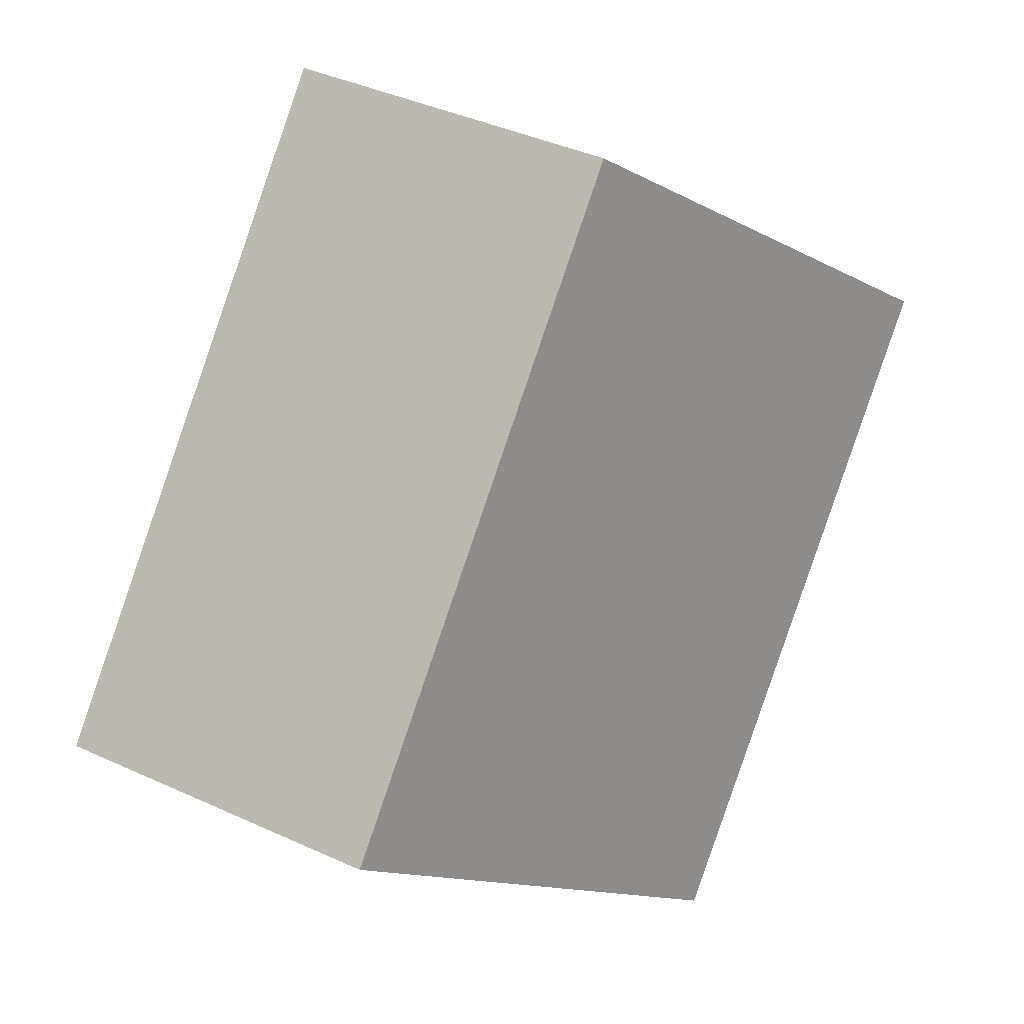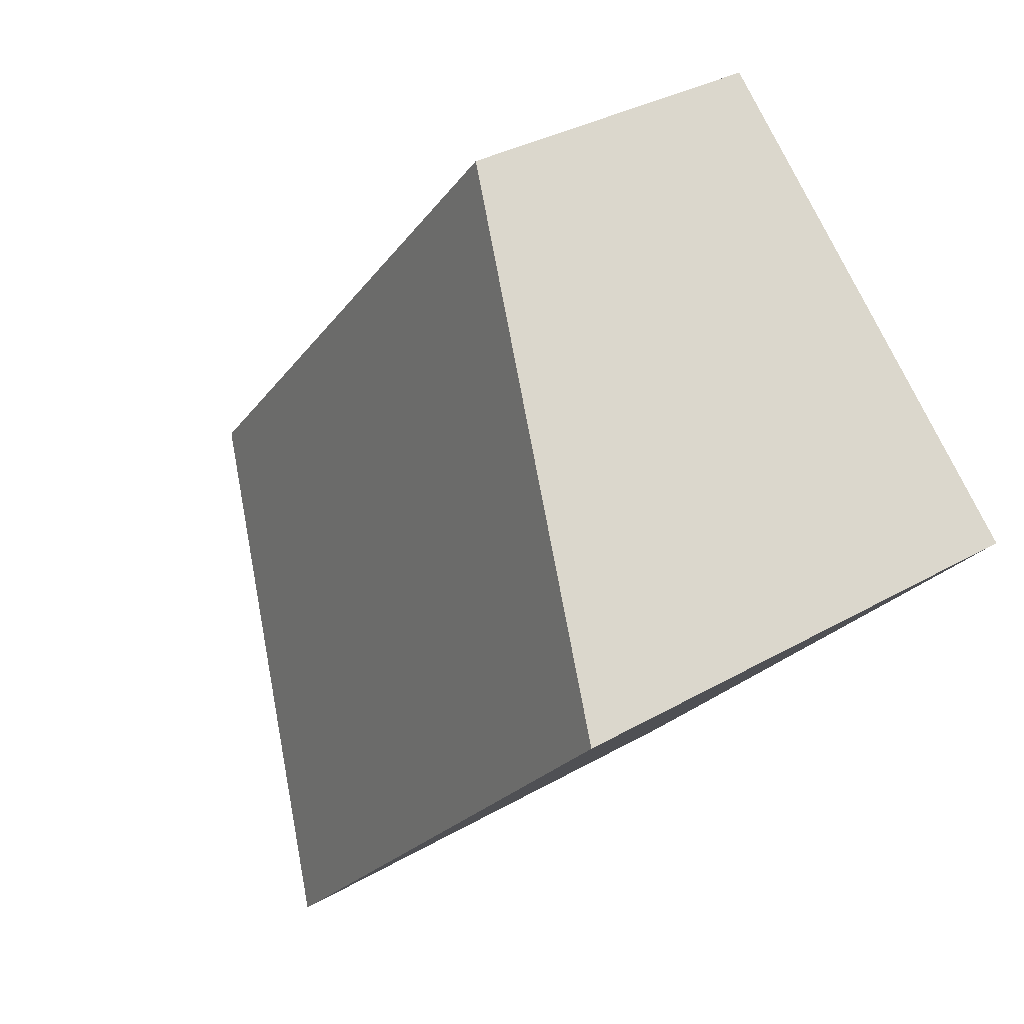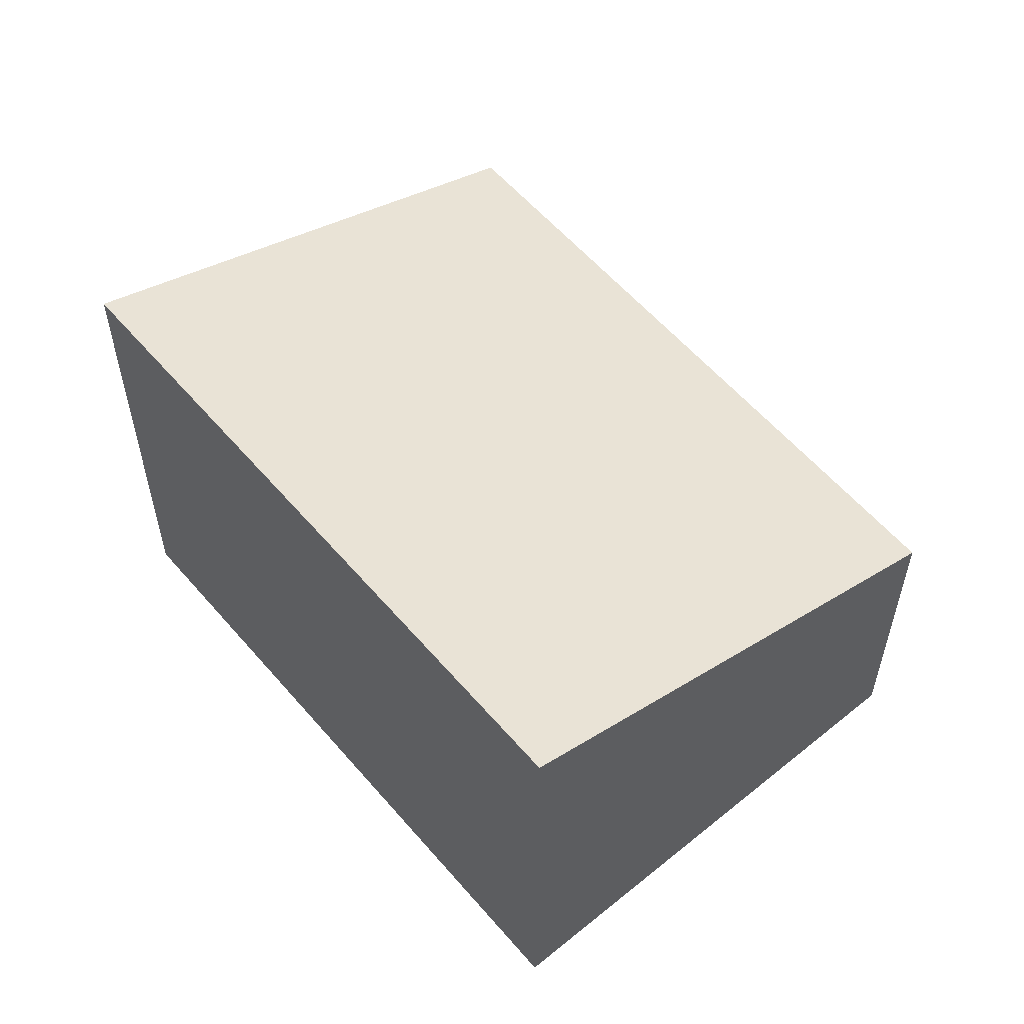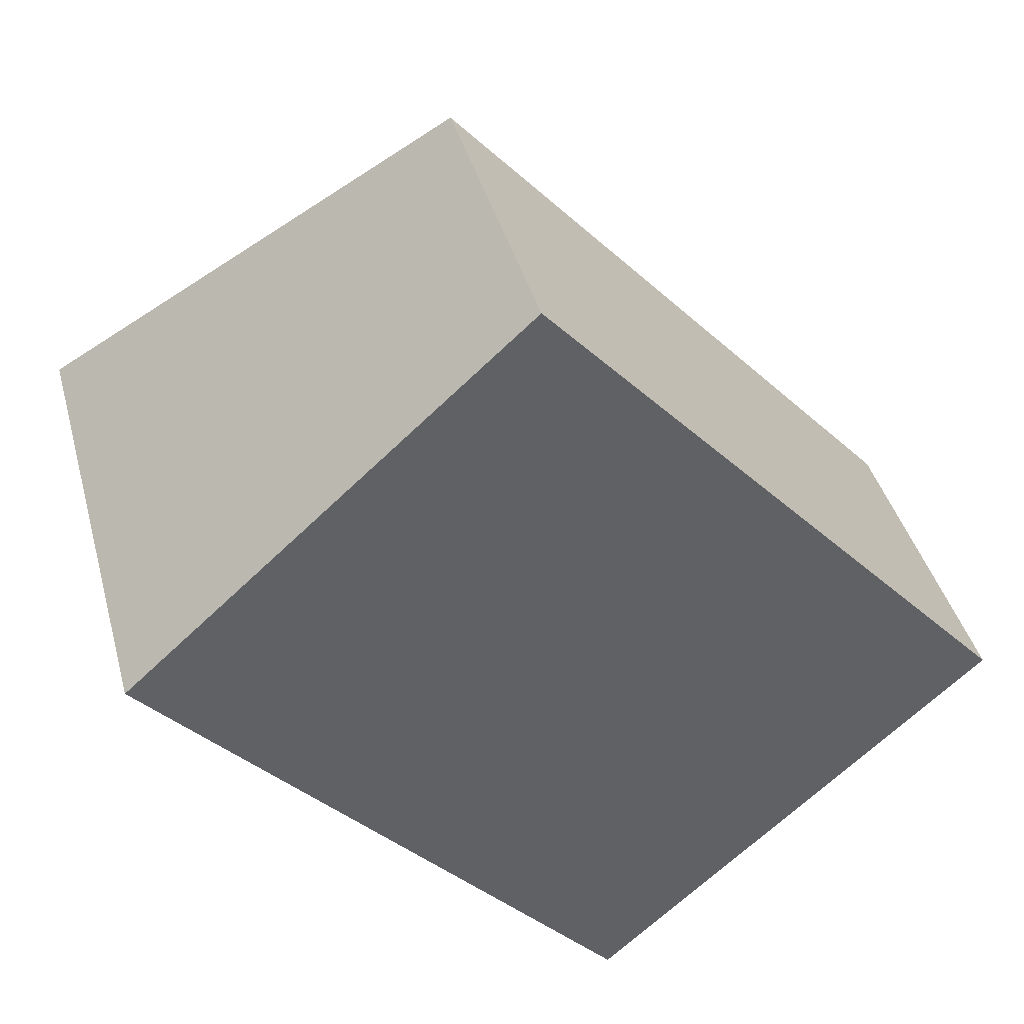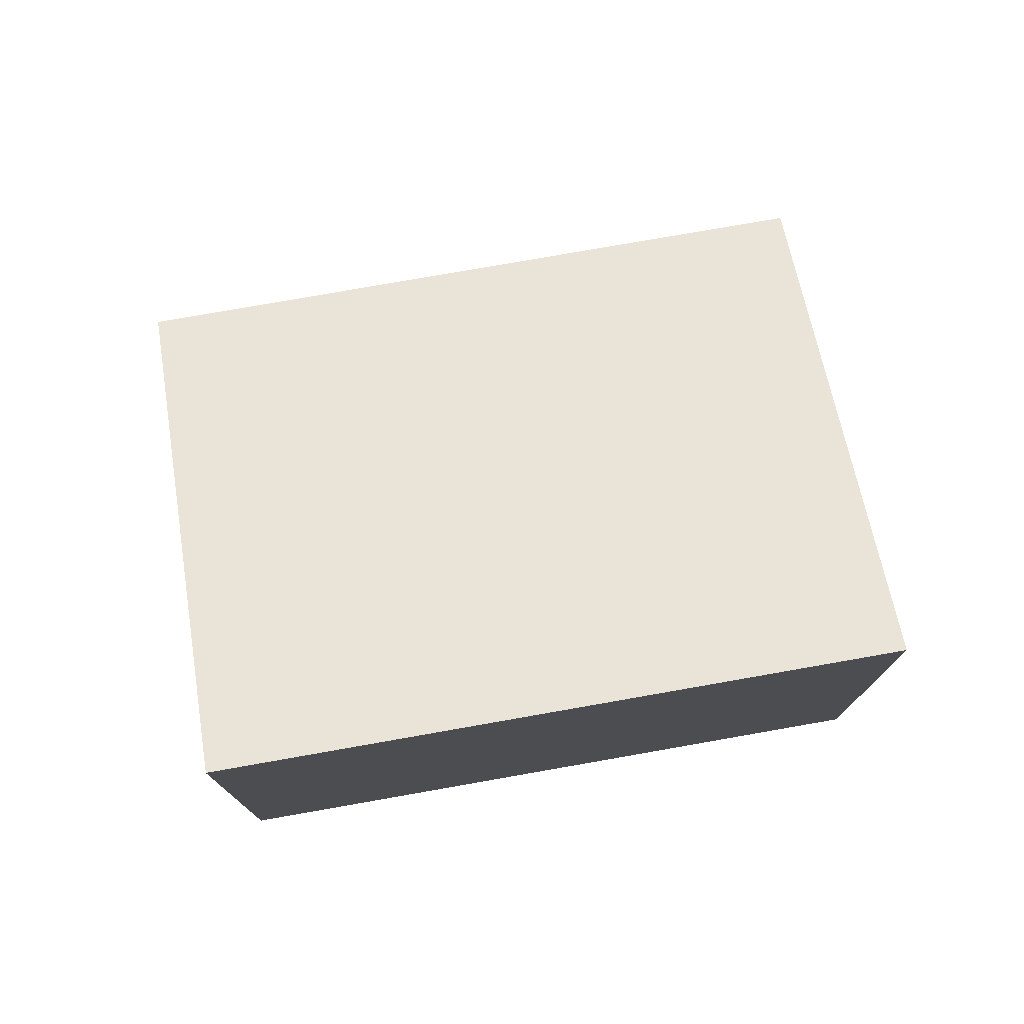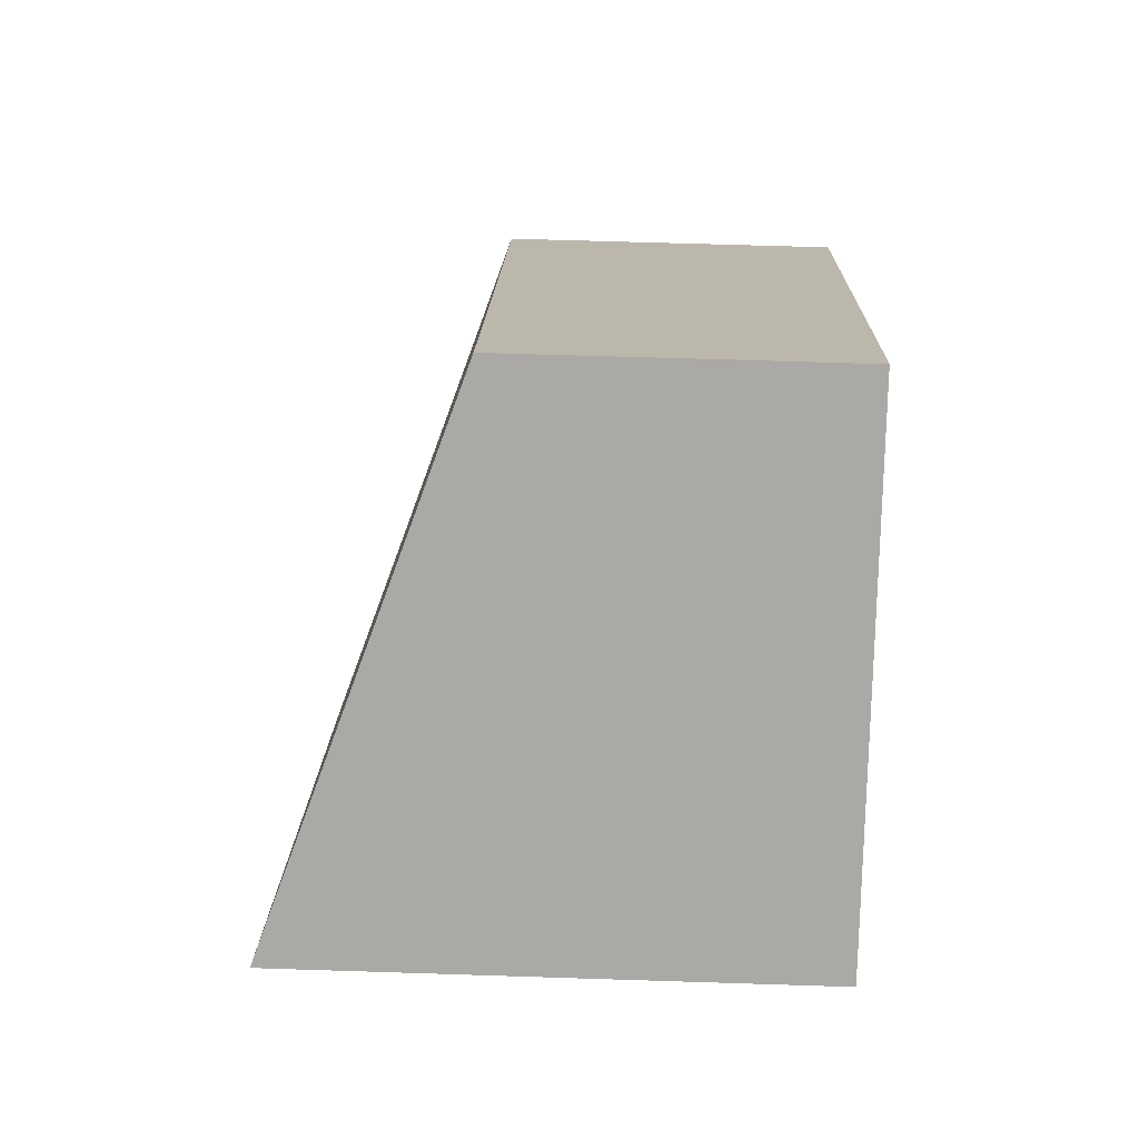
<metadata>
{"format":"obj","ext":"obj","renderer":"f3d","projection":"perspective","resolution":1024,"background":"white","views":[{"elev":41.5,"azim":118.9,"up":"+Z"},{"elev":33.3,"azim":-128.3,"up":"+Z"},{"elev":57.9,"azim":-82.4,"up":"+Y"},{"elev":40.2,"azim":-14.7,"up":"+Z"},{"elev":77.1,"azim":-142.2,"up":"+Y"},{"elev":62.0,"azim":-88.1,"up":"+Z"}]}
</metadata>
<code>
v  3.279 3.528 -3.615
v  2.713 2.282 2.46
v  5.992 2.282 -1.155
v  0 3.528 2.16e-16
v  3.279 2.214e-16 -3.615
v  5.992 7.072e-17 -1.155
v  0 0 0
v  2.713 -1.506e-16 2.46
g defaultobject
f 1 2 3
f 2 1 4
f 3 5 1
f 5 3 6
f 5 4 1
f 4 5 7
f 7 2 4
f 2 7 8
f 8 3 2
f 3 8 6
f 8 5 6
f 5 8 7

</code>
